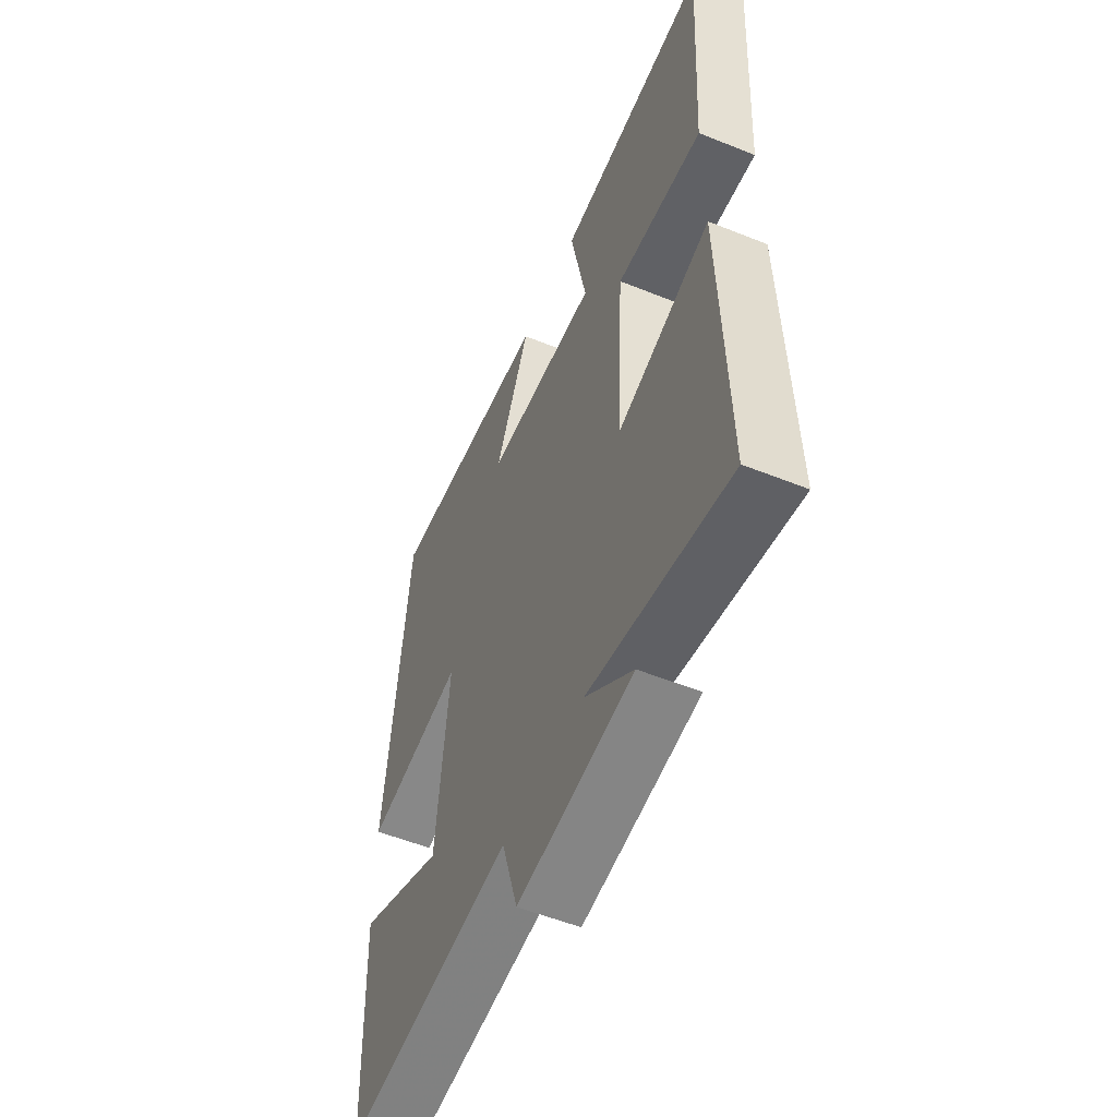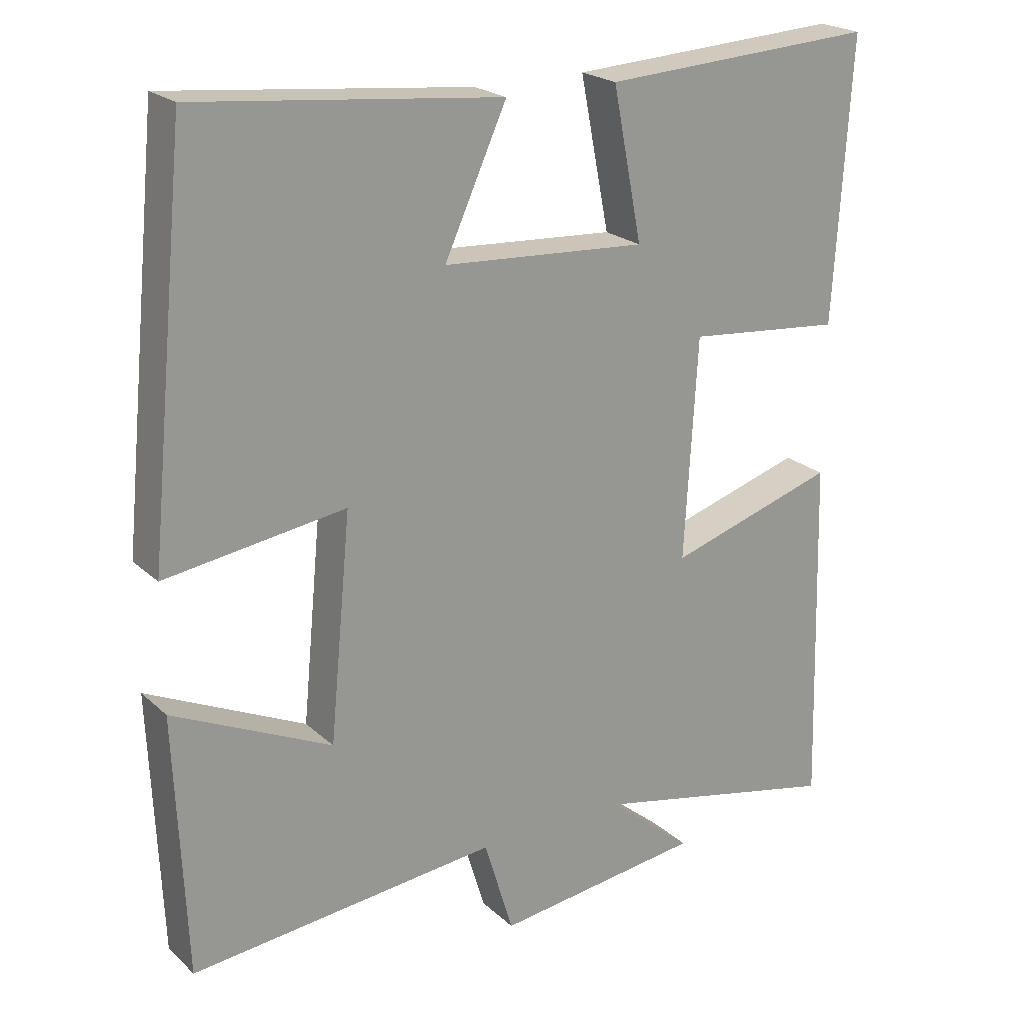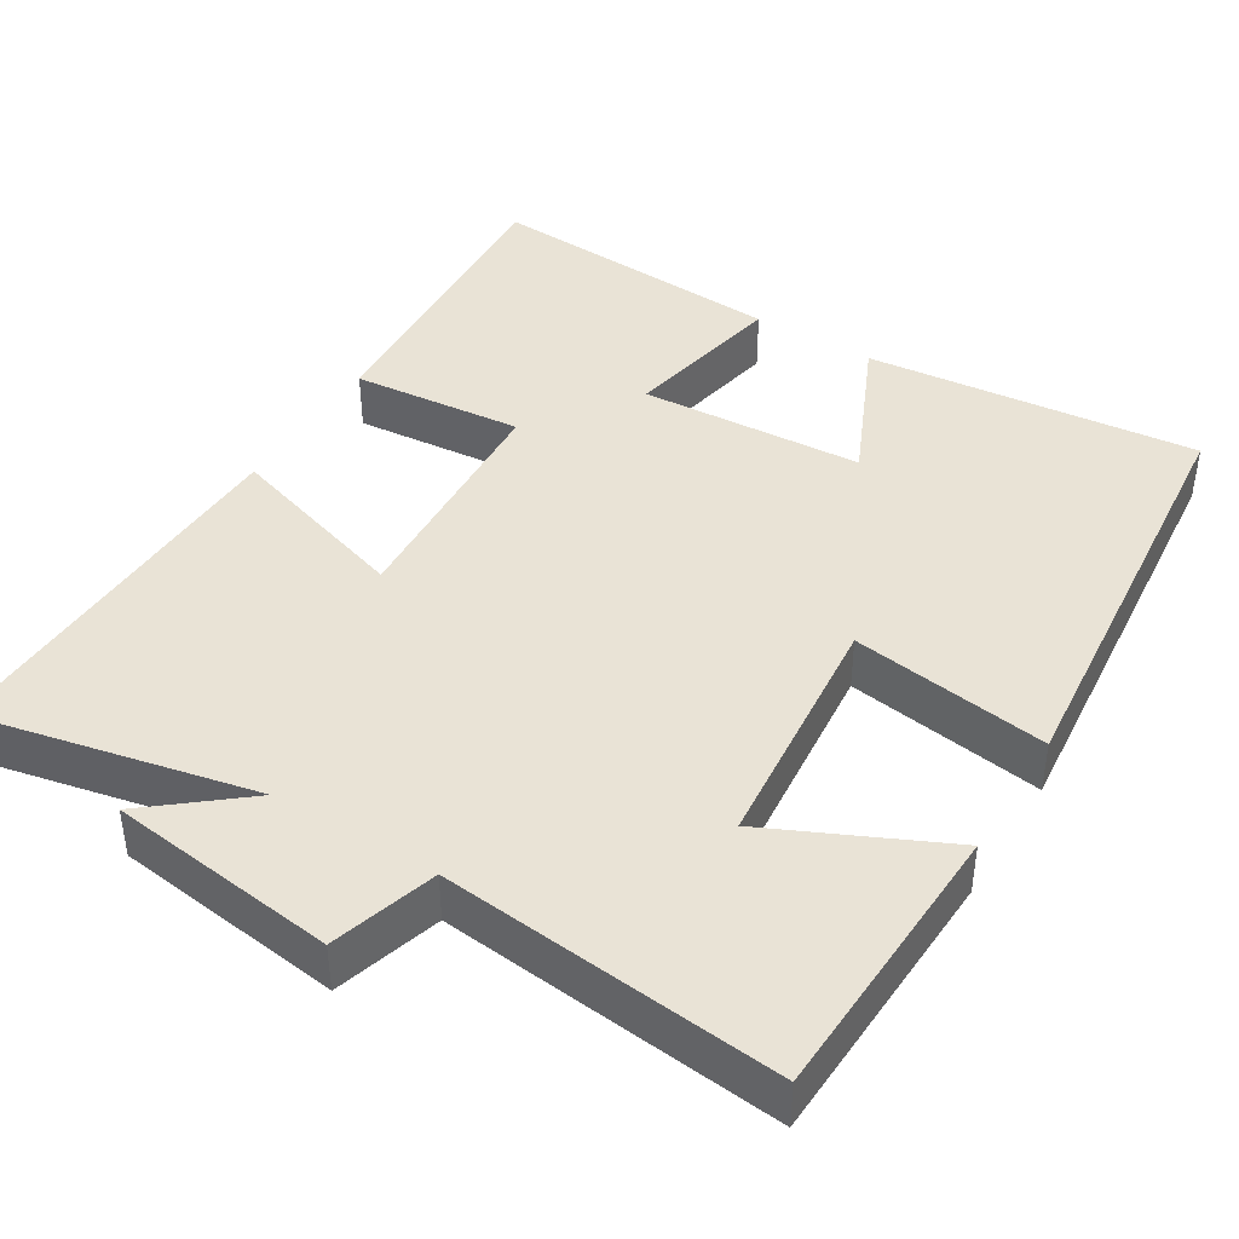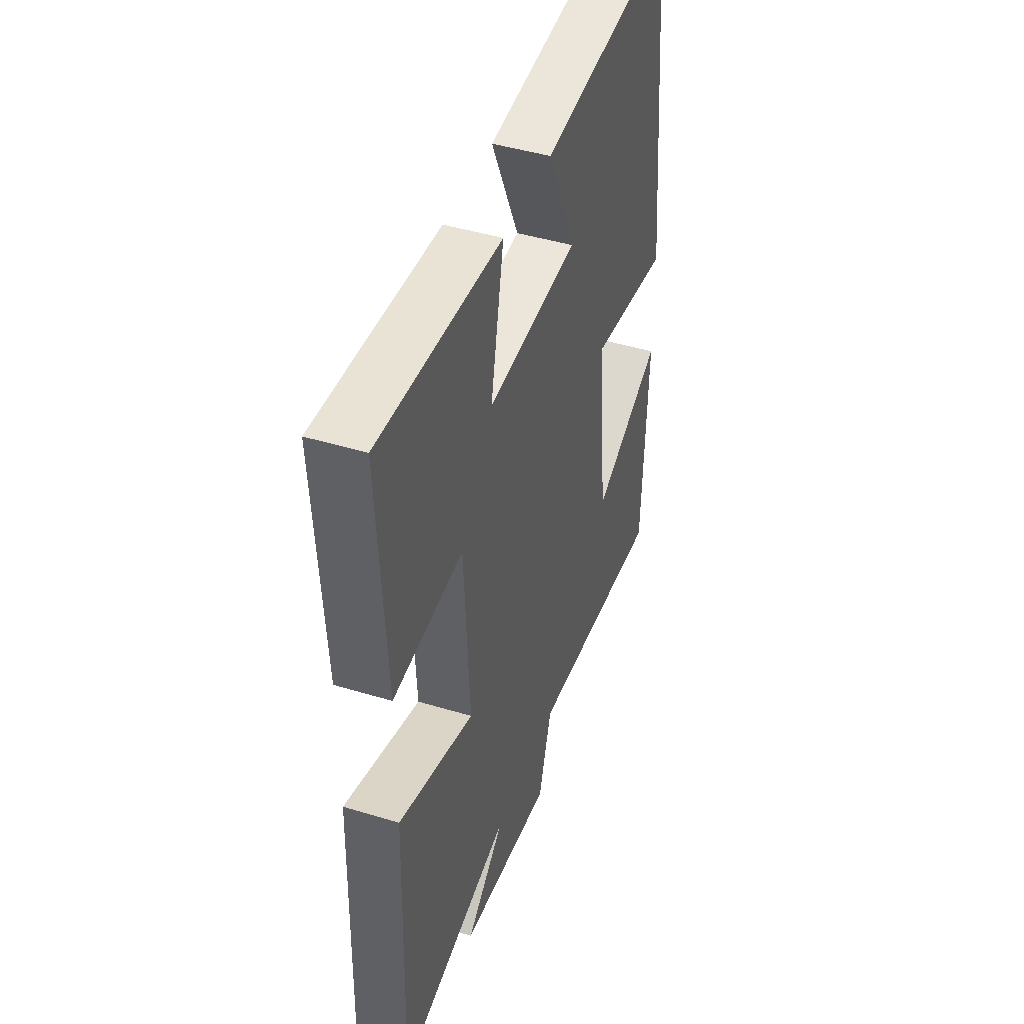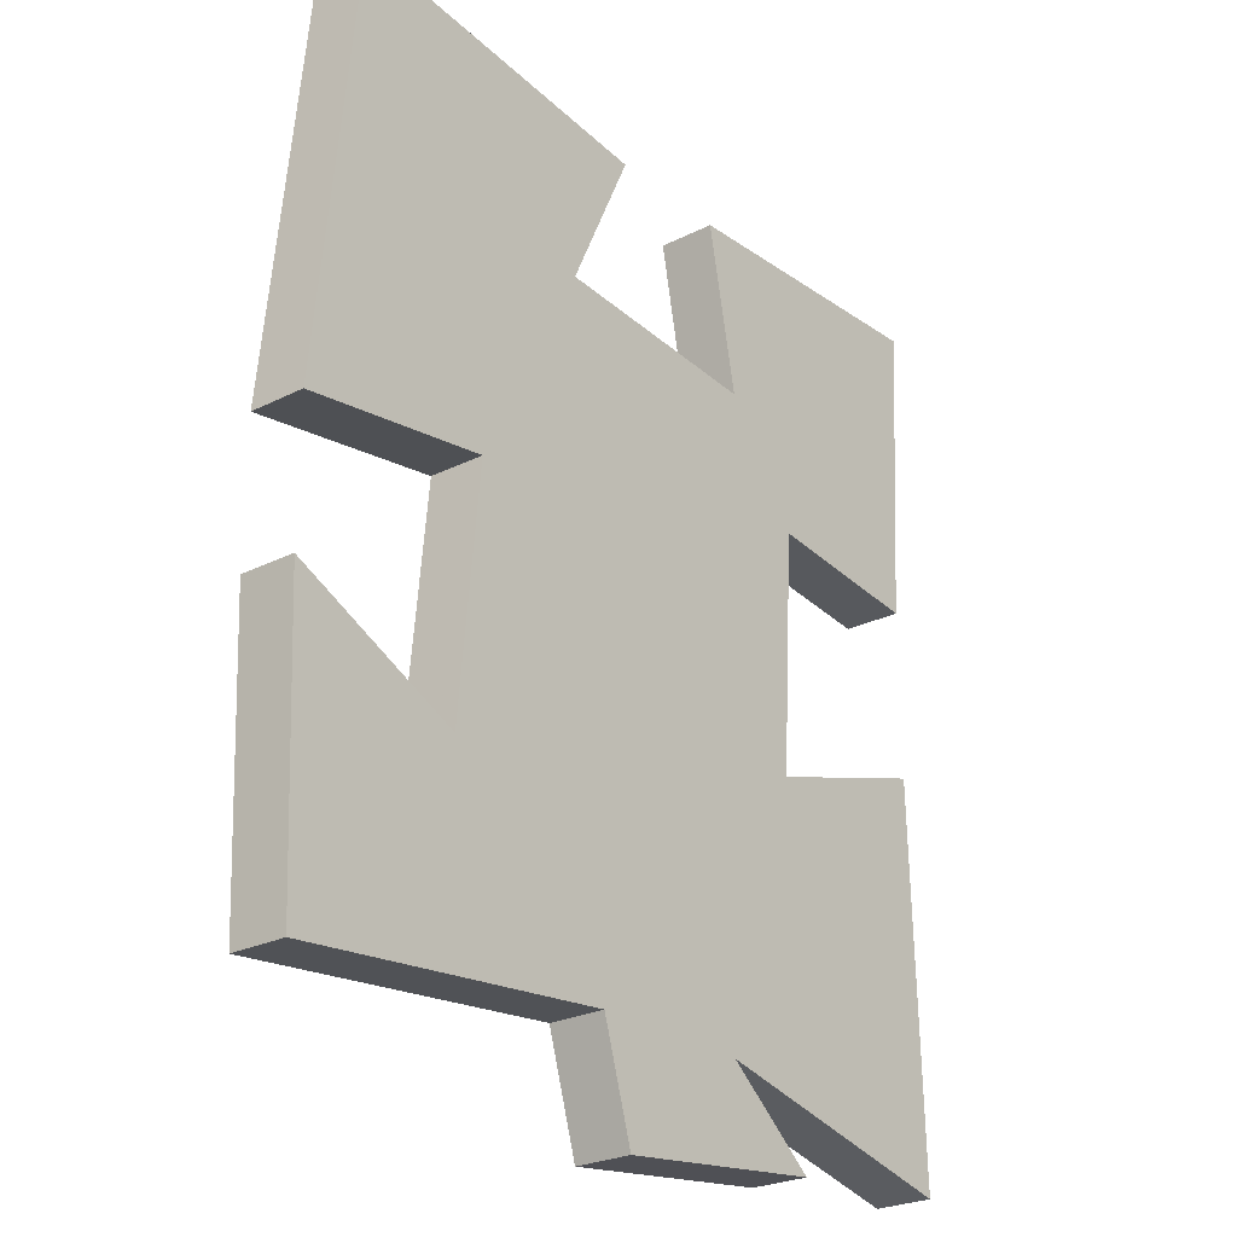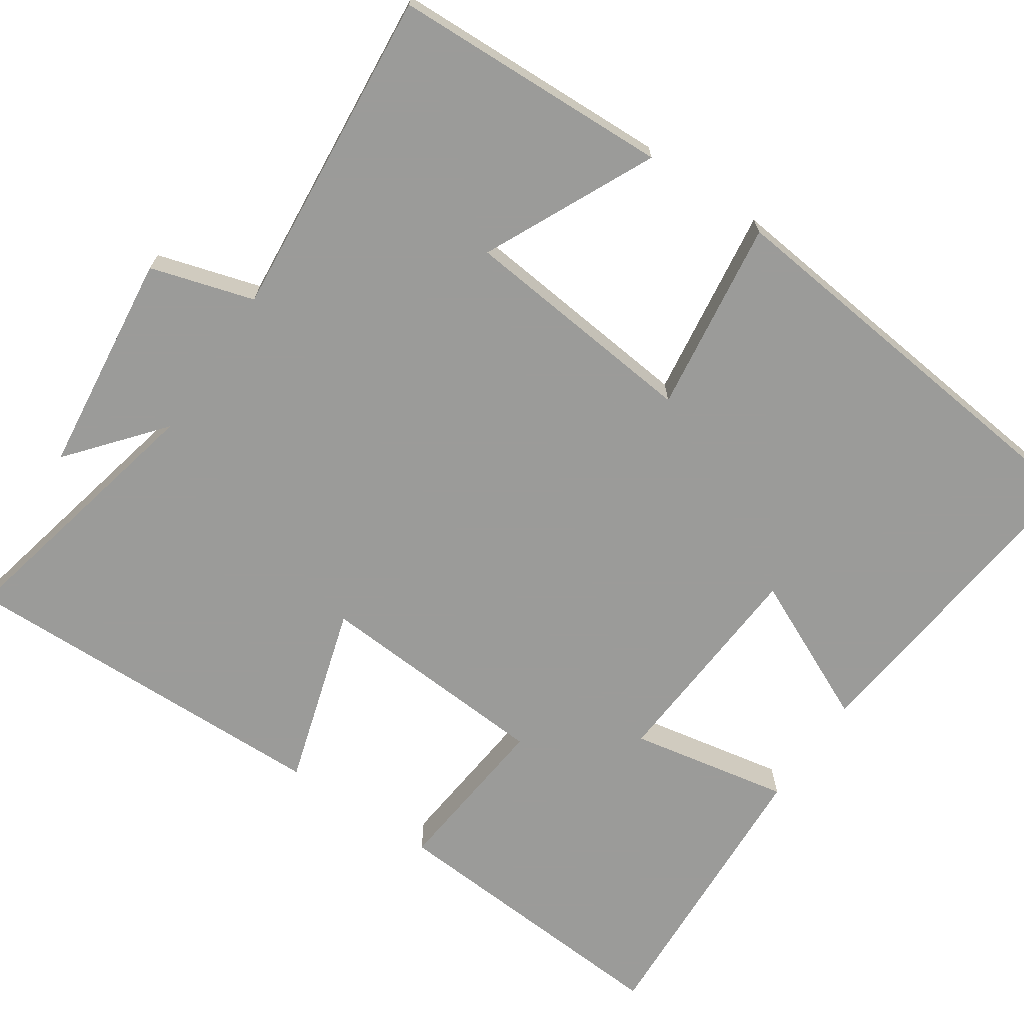
<metadata>
{"format":"obj","ext":"obj","renderer":"f3d","projection":"perspective","resolution":1024,"background":"white","views":[{"elev":-55.0,"azim":67.0,"up":"+Z"},{"elev":21.9,"azim":-33.4,"up":"+Z"},{"elev":42.3,"azim":-148.4,"up":"+Y"},{"elev":44.6,"azim":109.5,"up":"+Z"},{"elev":-25.4,"azim":-51.1,"up":"+Z"},{"elev":-69.6,"azim":-124.4,"up":"+Y"}]}
</metadata>
<code>
v -0.445 0.07 0.544
v -0.019 0.07 0.5
v -0.106 0.07 0.309
v 0.18 0.07 0.291
v 0.139 0.07 0.5
v 0.524 0.07 0.522
v 0.5 0.07 0.131
v 0.281 0.07 0.152
v 0.263 0.07 -0.156
v 0.5 0.07 -0.083
v 0.514 0.07 -0.577
v 0.159 0.07 -0.5
v 0.28 0.07 -0.599
v -0.012 0.07 -0.635
v -0.053 0.07 -0.5
v -0.485 0.07 -0.542
v -0.5 0.07 -0.179
v -0.278 0.07 -0.283
v -0.248 0.07 0.029
v -0.5 0.07 -0.007
v -0.445 0 0.544
v -0.019 0 0.5
v -0.106 0 0.309
v 0.18 0 0.291
v 0.139 0 0.5
v 0.524 0 0.522
v 0.5 0 0.131
v 0.281 0 0.152
v 0.263 0 -0.156
v 0.5 0 -0.083
v 0.514 0 -0.577
v 0.159 0 -0.5
v 0.28 0 -0.599
v -0.012 0 -0.635
v -0.053 0 -0.5
v -0.485 0 -0.542
v -0.5 0 -0.179
v -0.278 0 -0.283
v -0.248 0 0.029
v -0.5 0 -0.007
f 1 2 3
f 20 1 3
f 19 20 3
f 18 19 3 4
f 15 16 17 18
f 15 18 4
f 12 13 14 15
f 12 15 4
f 9 10 11 12
f 8 9 12 4
f 6 7 8
f 5 6 8
f 4 5 8
f 23 22 21
f 23 21 40
f 23 40 39
f 24 23 39 38
f 38 37 36 35
f 24 38 35
f 35 34 33 32
f 24 35 32
f 32 31 30 29
f 24 32 29 28
f 28 27 26
f 28 26 25
f 28 25 24
f 1 21 22 2
f 2 22 23 3
f 3 23 24 4
f 4 24 25 5
f 5 25 26 6
f 6 26 27 7
f 7 27 28 8
f 8 28 29 9
f 9 29 30 10
f 10 30 31 11
f 11 31 32 12
f 12 32 33 13
f 13 33 34 14
f 14 34 35 15
f 15 35 36 16
f 16 36 37 17
f 17 37 38 18
f 18 38 39 19
f 19 39 40 20
f 20 40 21 1

</code>
